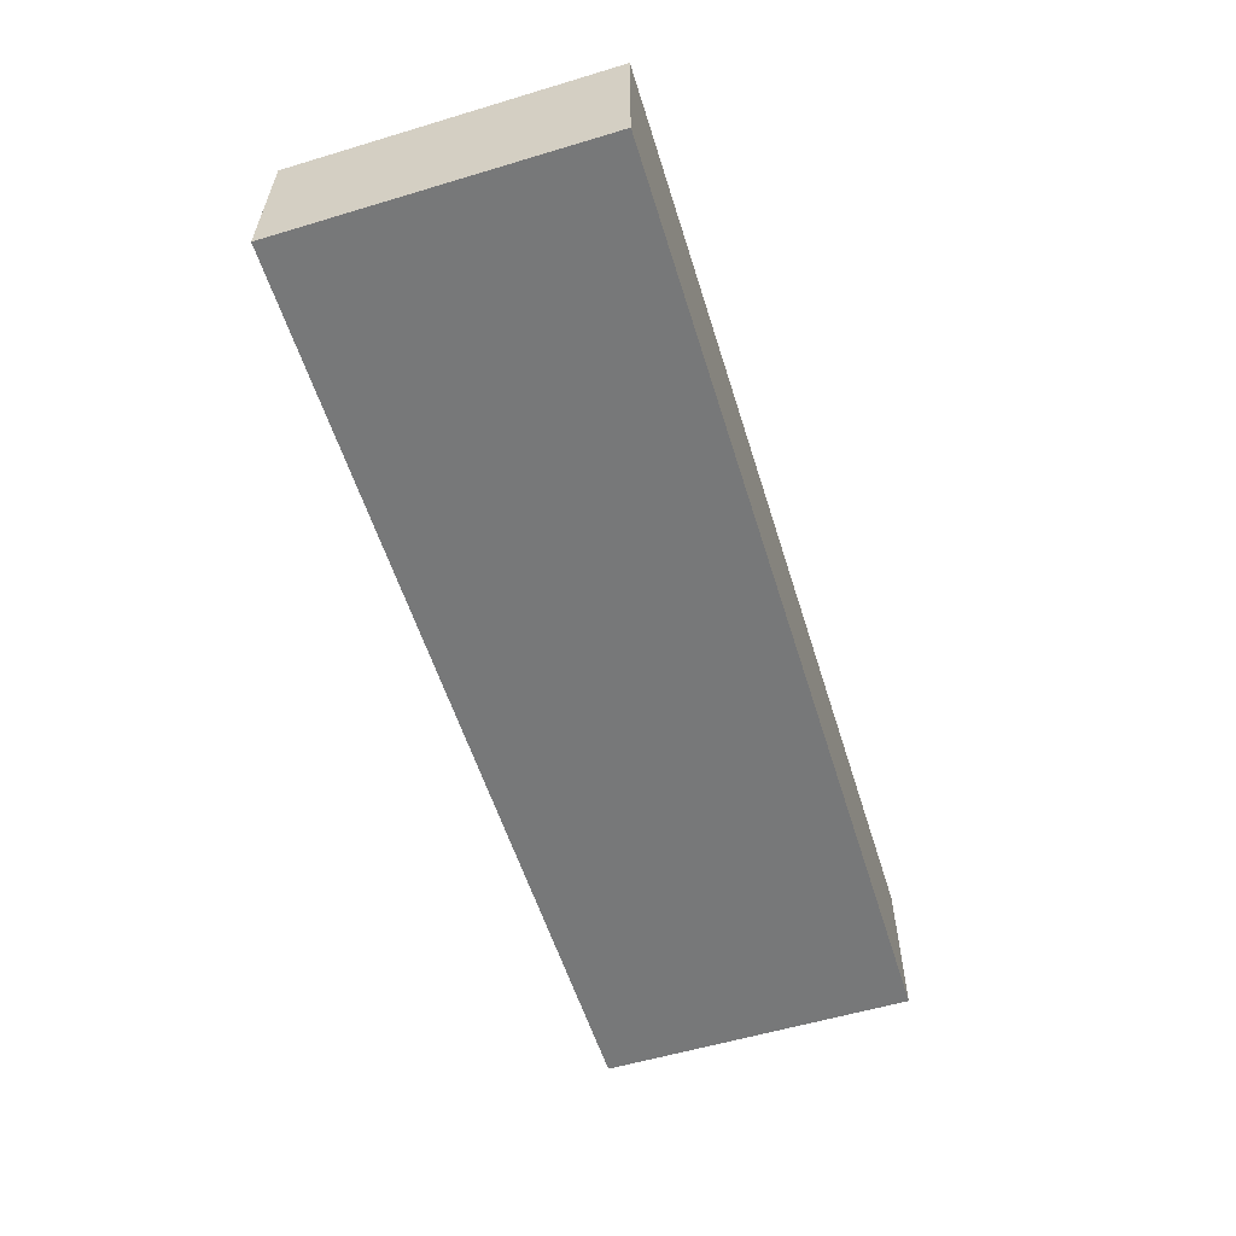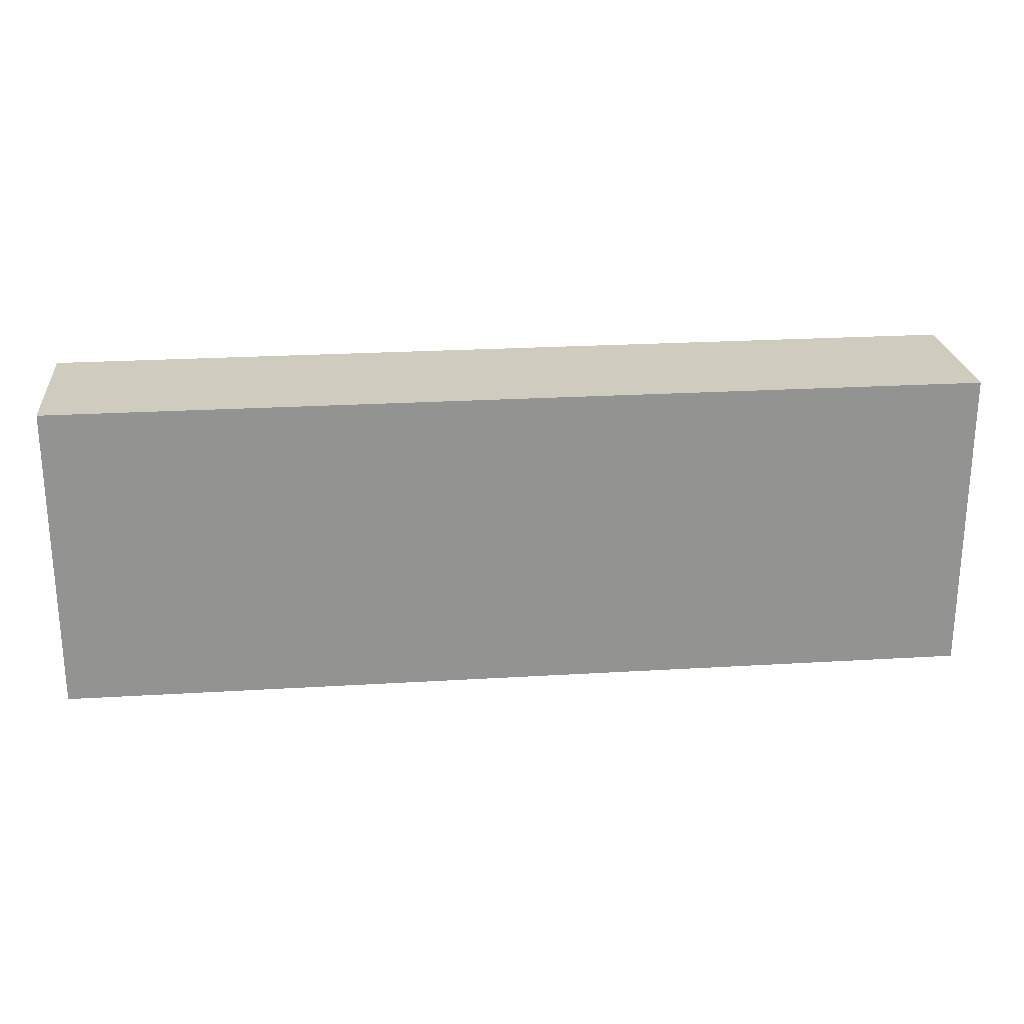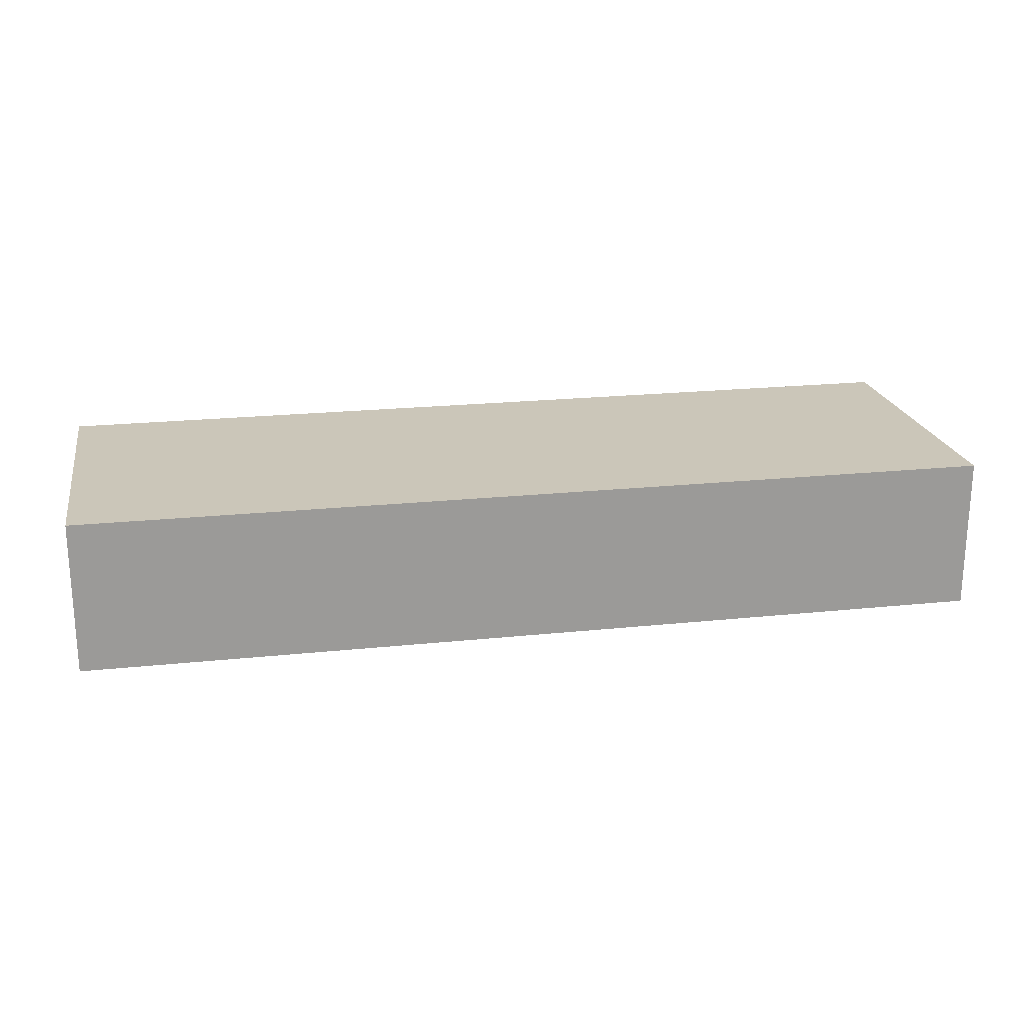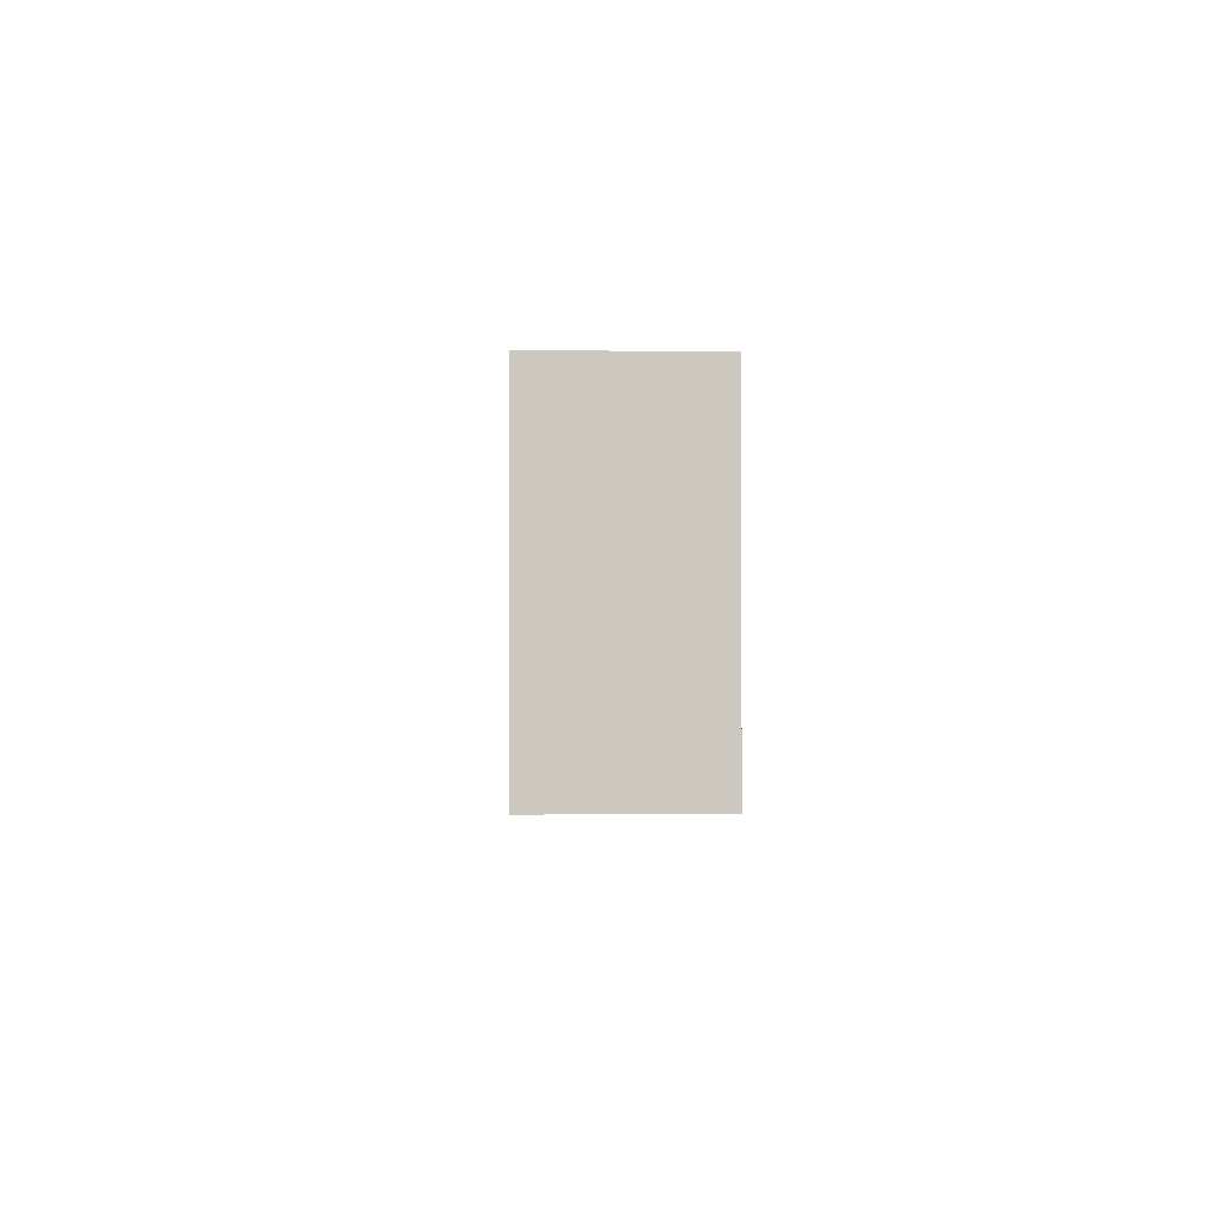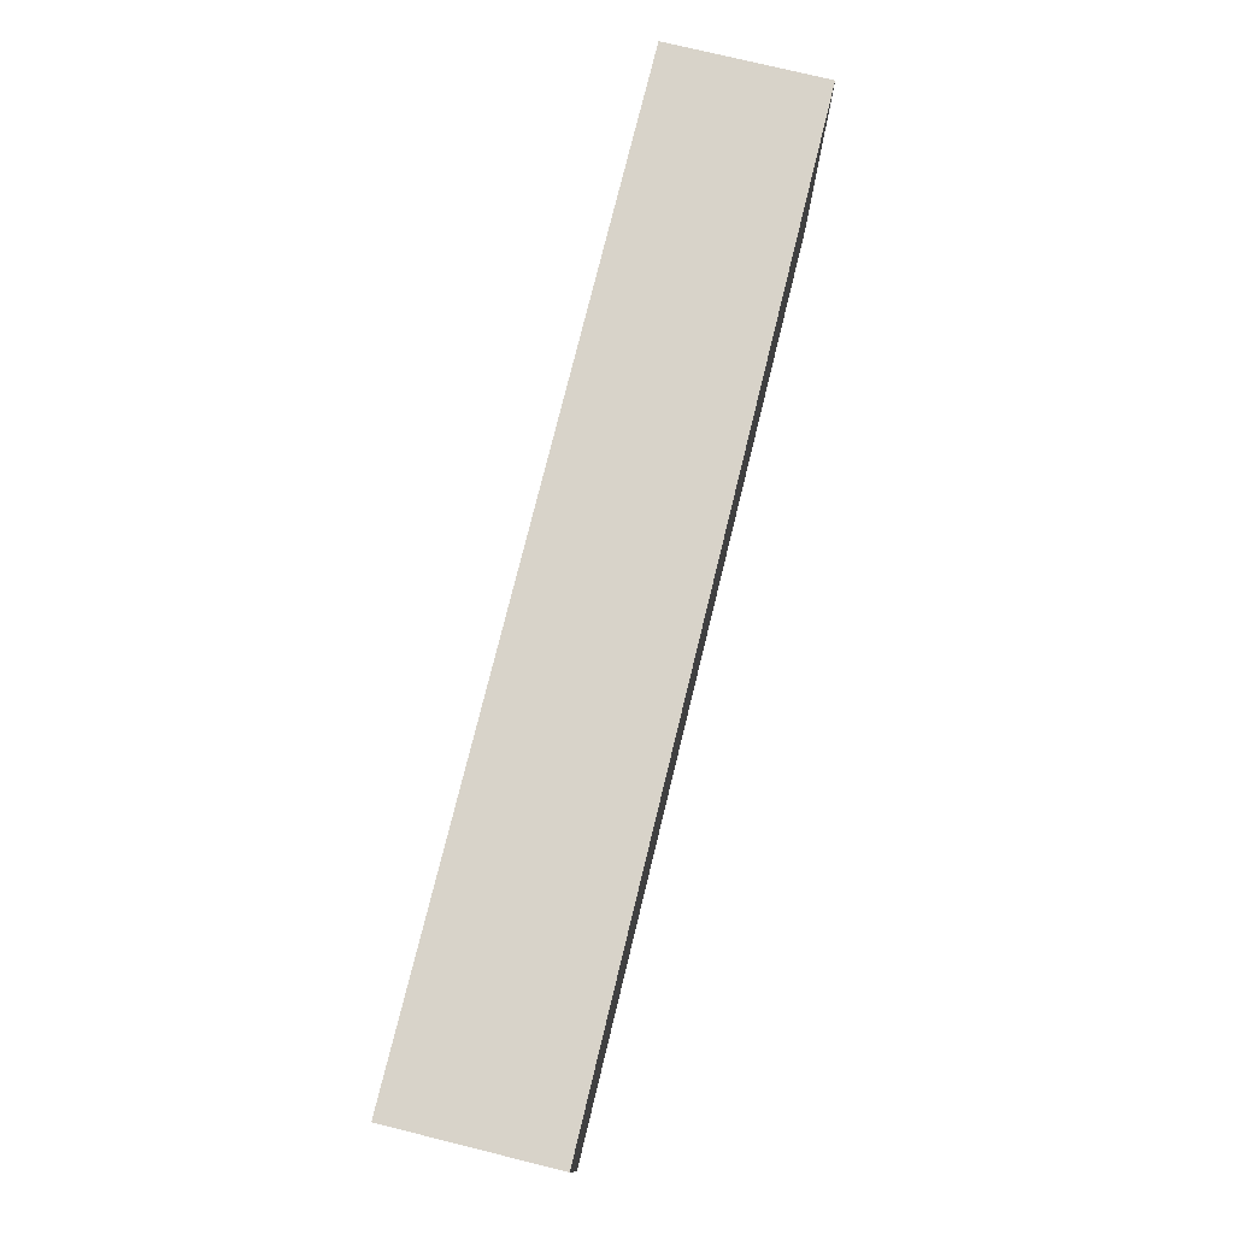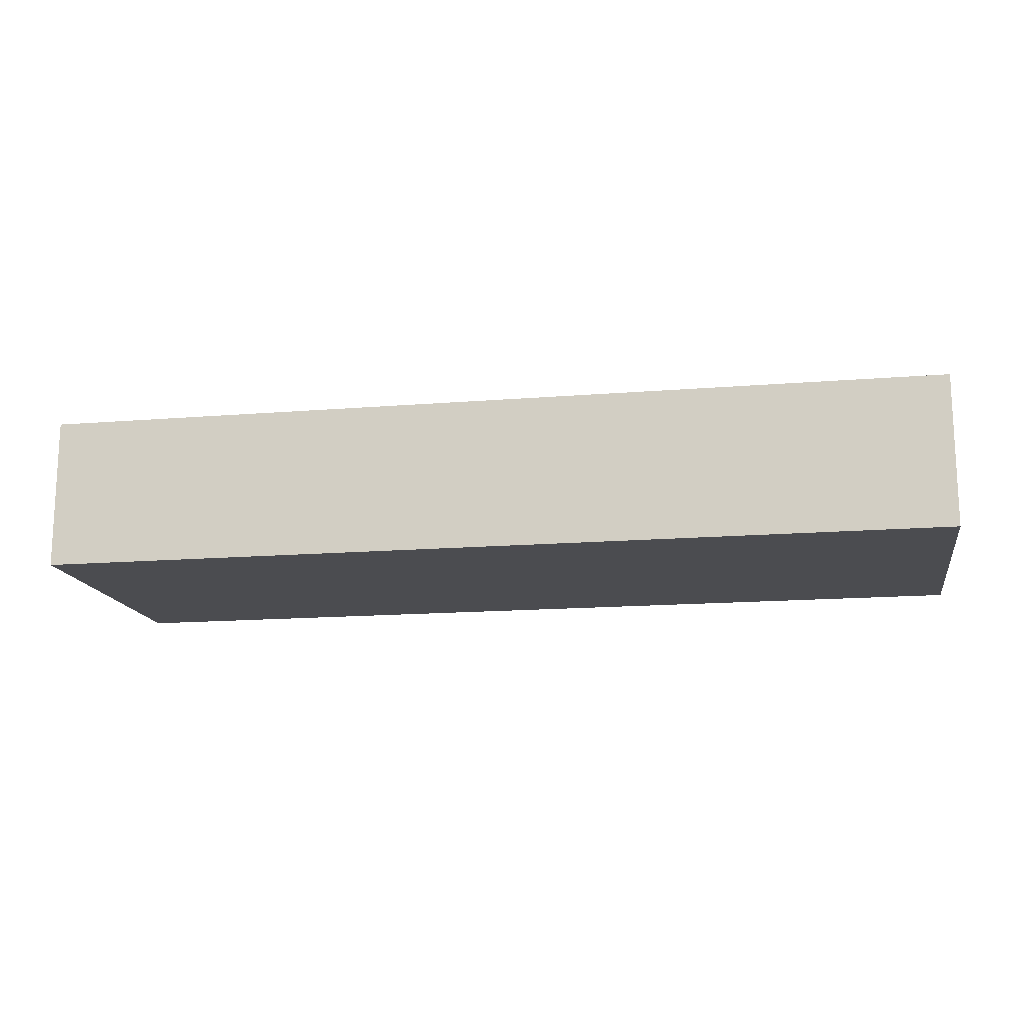
<metadata>
{"format":"obj","ext":"obj","renderer":"f3d","projection":"perspective","resolution":1024,"background":"white","views":[{"elev":-57.4,"azim":107.3,"up":"+Z"},{"elev":23.7,"azim":174.2,"up":"+Y"},{"elev":21.0,"azim":-10.7,"up":"+Z"},{"elev":-2.5,"azim":-91.1,"up":"+Y"},{"elev":76.0,"azim":-76.2,"up":"+Y"},{"elev":-15.2,"azim":-170.1,"up":"+Z"}]}
</metadata>
<code>
v 3 0 0.5
v 3 0 -0.5
v -3 0 0.5
v -3 0 -0.5
v -3 2 -0.5
v -3 2 0.5
v 3 2 -0.5
v 3 2 0.5
v 3 1 0.5
v 3 1 -0.5
v 2 1 0.5
v 2 1 -0.5
v 2 2 -0.5
v 2 2 0.5
f 3 2 1
f 2 3 4
f 3 5 4
f 5 3 6
f 5 2 4
f 2 5 7
f 8 3 1
f 3 8 6
f 8 2 7
f 2 8 1
f 5 8 7
f 8 5 6
f 11 10 9
f 10 11 12
f 11 13 12
f 13 11 14
f 13 10 12
f 10 13 7
f 8 11 9
f 11 8 14
f 8 10 7
f 10 8 9
f 13 8 7
f 8 13 14

</code>
